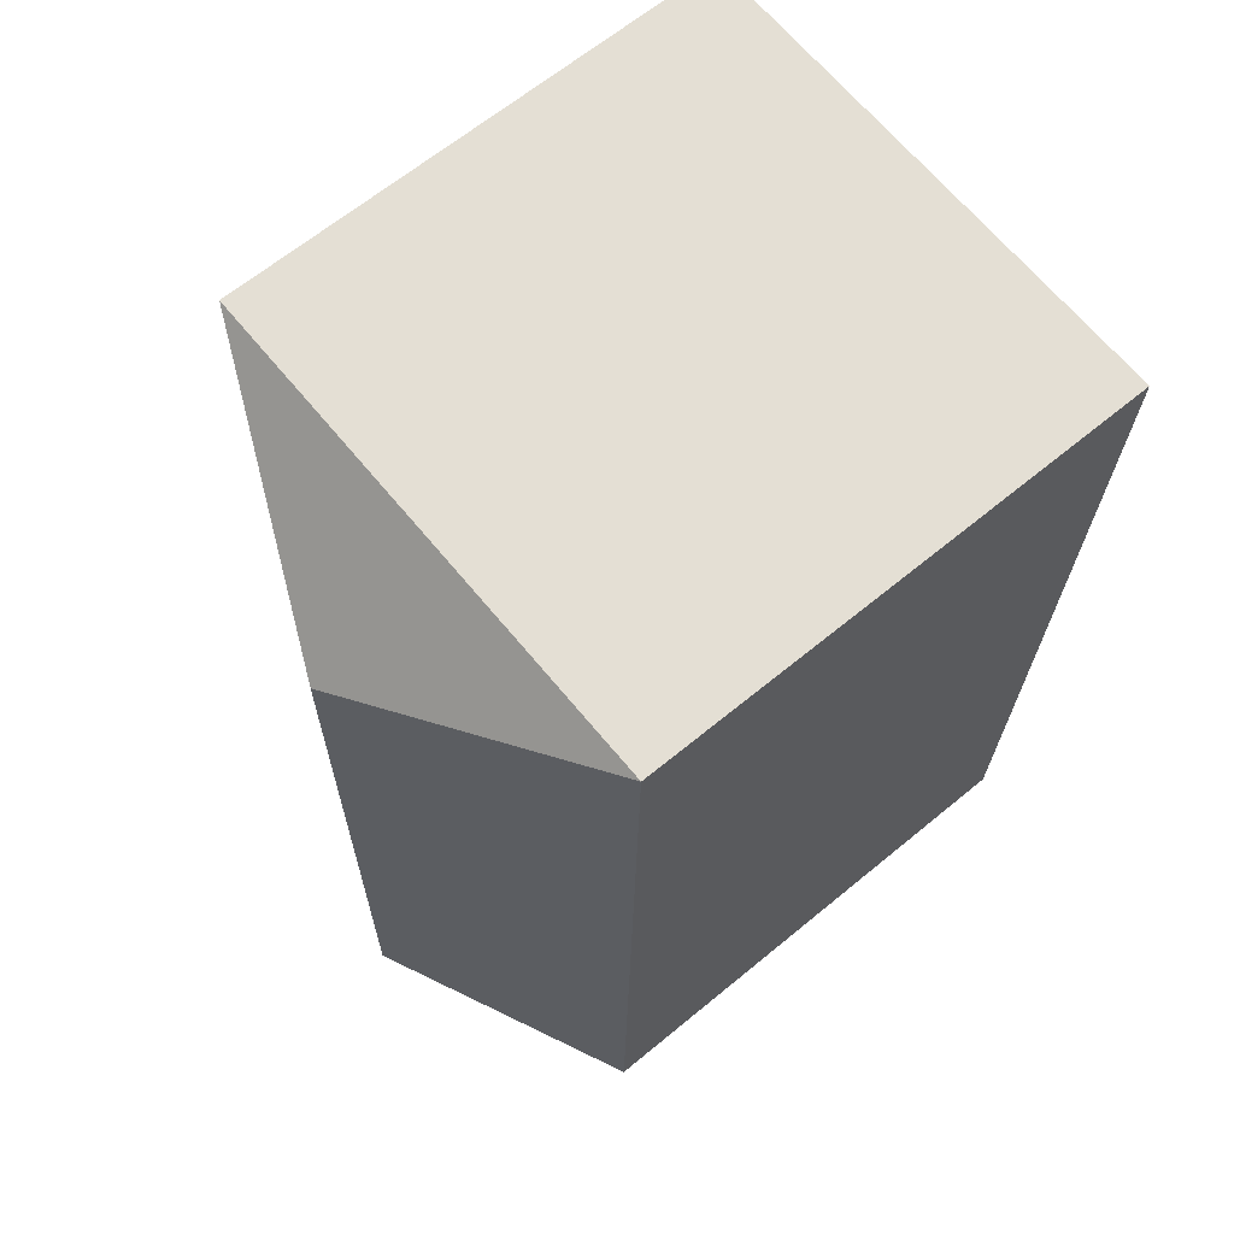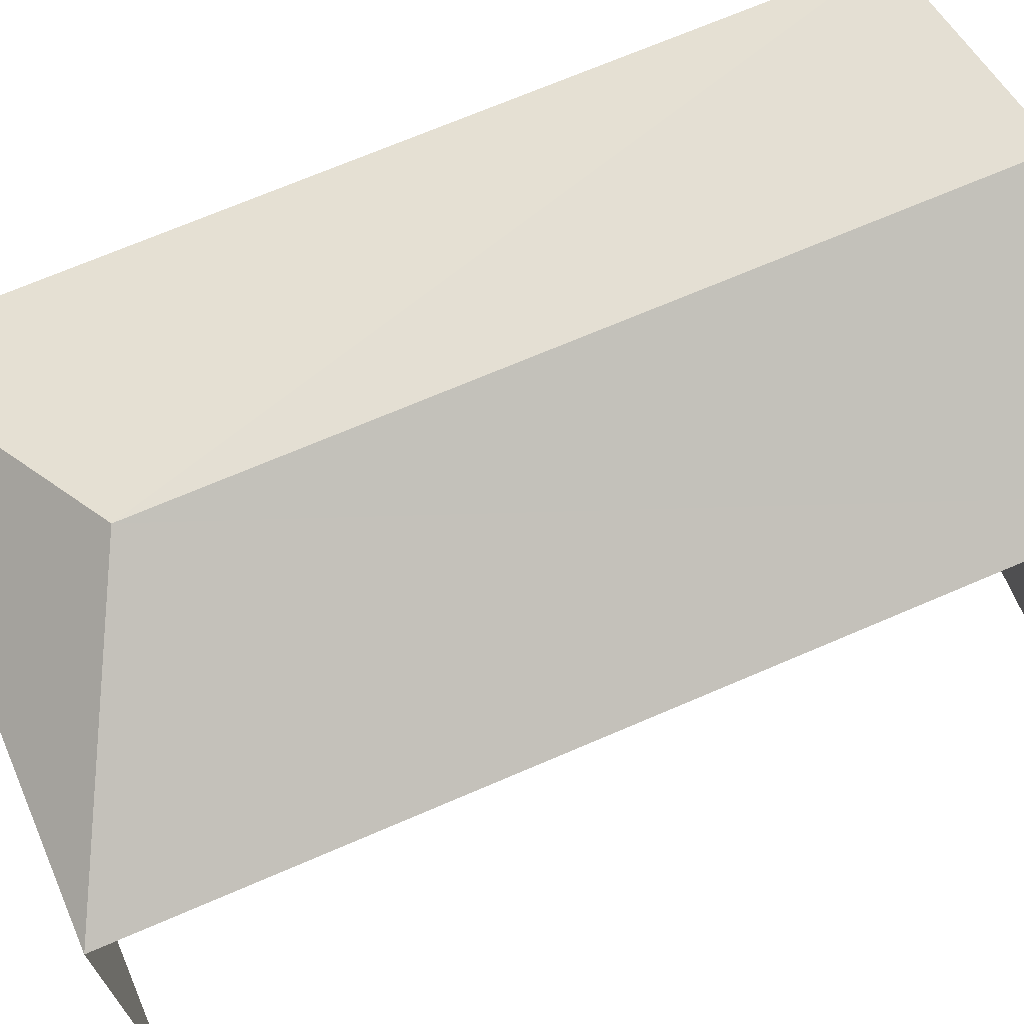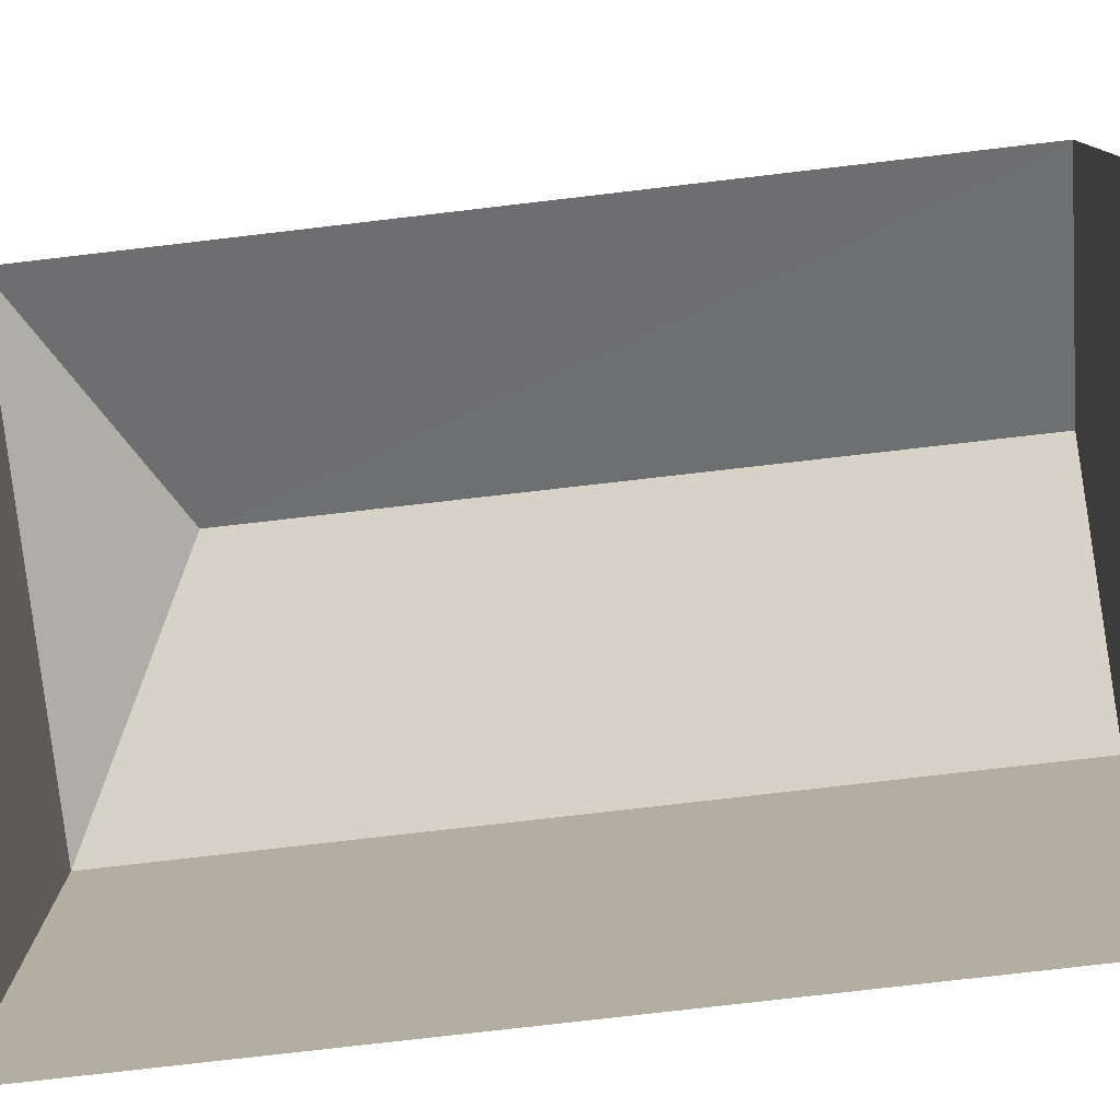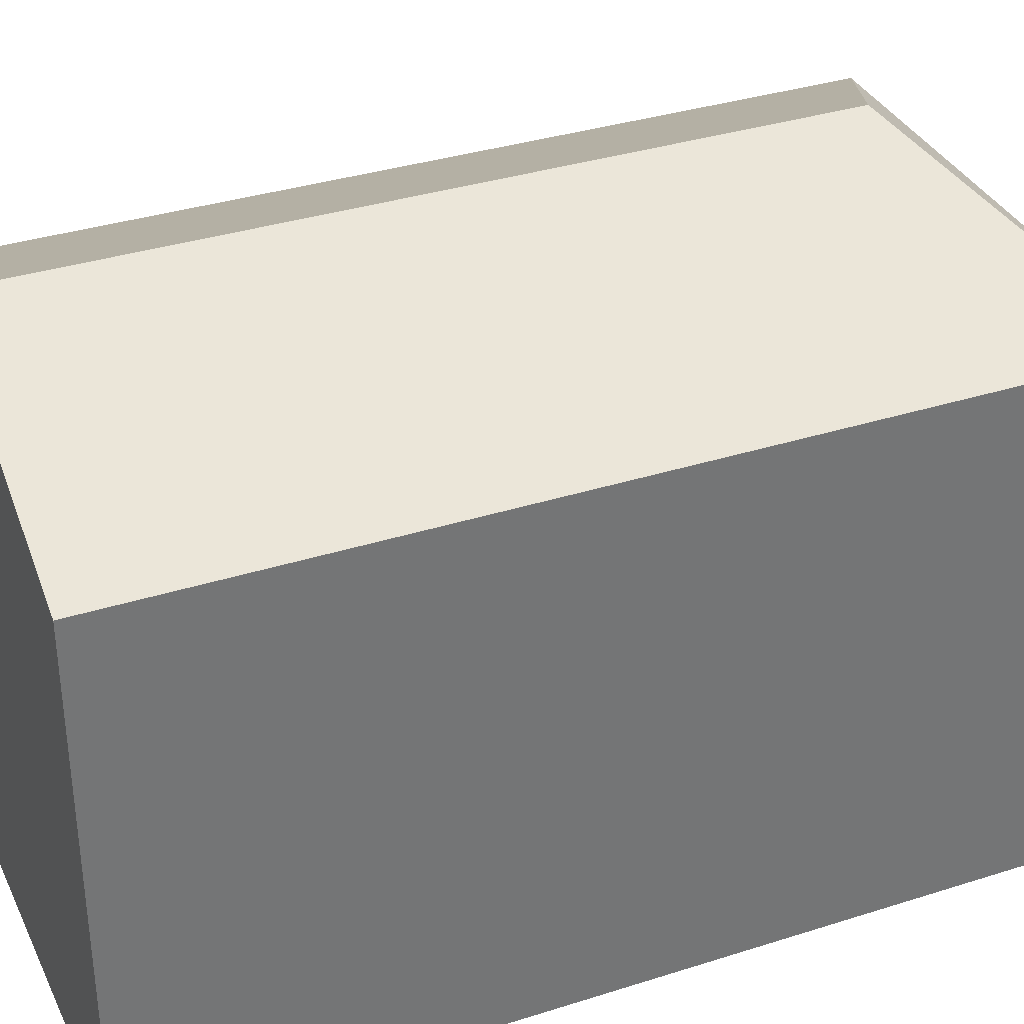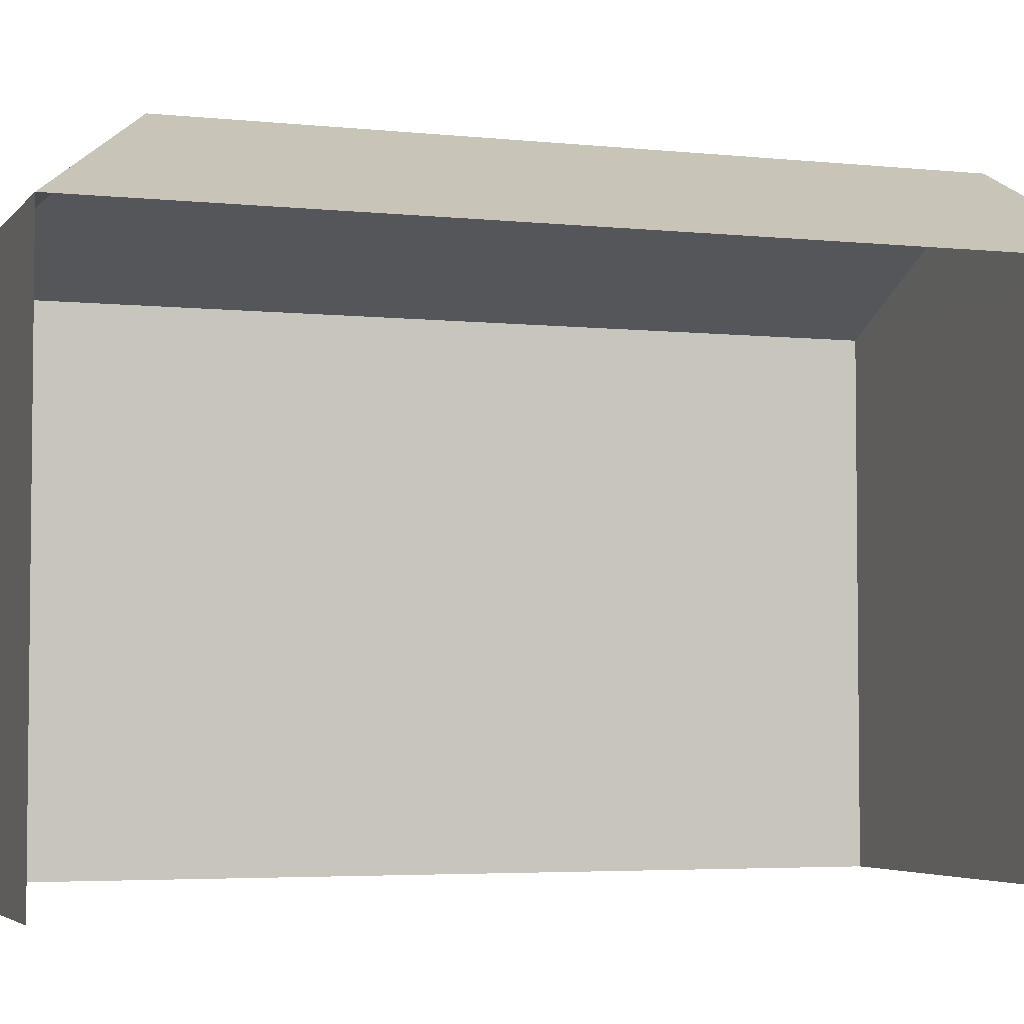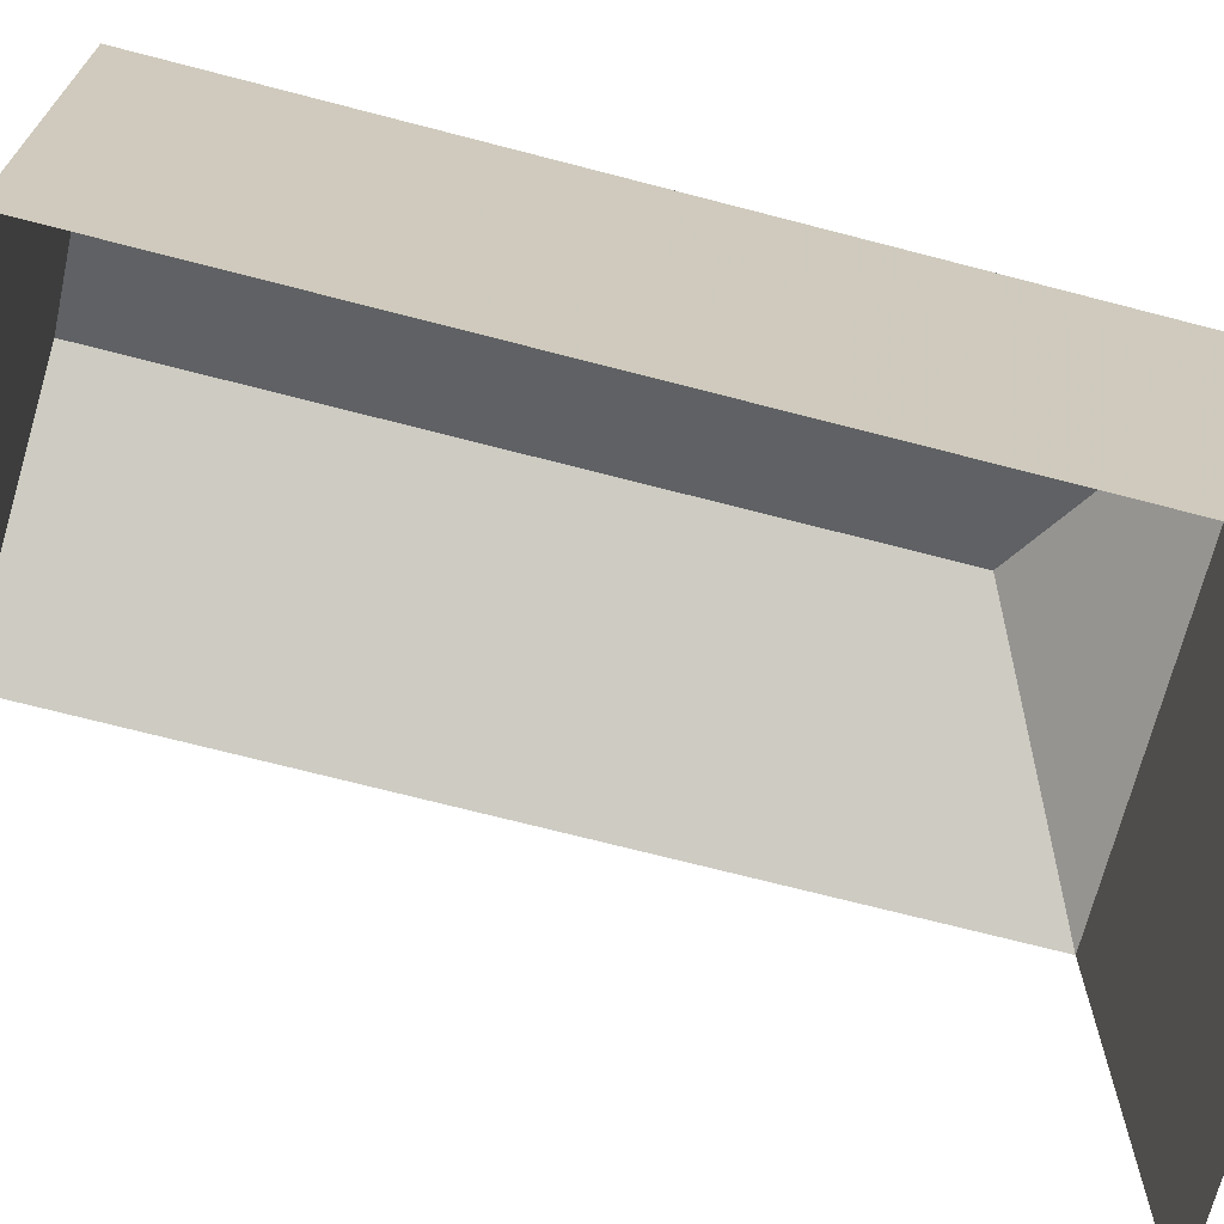
<metadata>
{"format":"obj","ext":"obj","renderer":"f3d","projection":"perspective","resolution":1024,"background":"white","views":[{"elev":65.7,"azim":50.4,"up":"+Y"},{"elev":69.8,"azim":-114.3,"up":"+Z"},{"elev":-78.9,"azim":-84.5,"up":"+Z"},{"elev":34.9,"azim":66.0,"up":"+Z"},{"elev":-4.2,"azim":-110.4,"up":"+Z"},{"elev":-69.9,"azim":74.4,"up":"+Z"}]}
</metadata>
<code>
v -3.722e+05 -1.04e+05 30.87
v -3.722e+05 -1.04e+05 30.87
v -3.722e+05 -1.04e+05 30.87
v -3.722e+05 -1.04e+05 30.87
v -3.722e+05 -1.04e+05 43.01
v -3.722e+05 -1.04e+05 40.74
v -3.722e+05 -1.04e+05 40.74
v -3.722e+05 -1.04e+05 40.74
v -3.722e+05 -1.04e+05 43.01
v -3.722e+05 -1.04e+05 40.74
f 1 2 3
f 1 4 2
f 10 3 2
f 10 7 3
f 5 6 7
f 8 6 5
f 9 8 5
f 5 10 9
f 5 7 10
f 7 1 3
f 7 6 1
f 6 4 1
f 6 8 4
f 10 2 8
f 10 8 9
f 2 4 8

</code>
